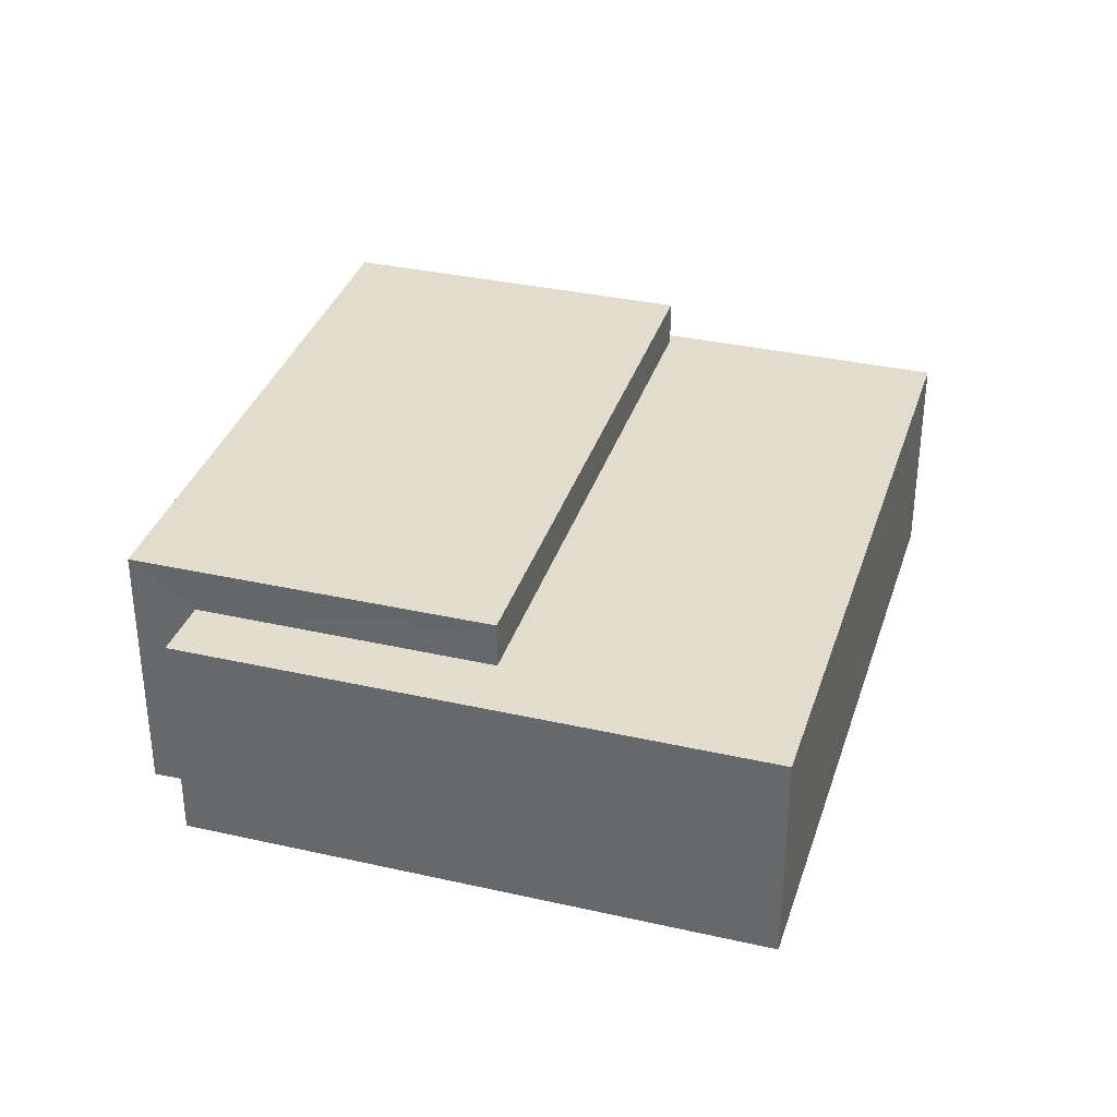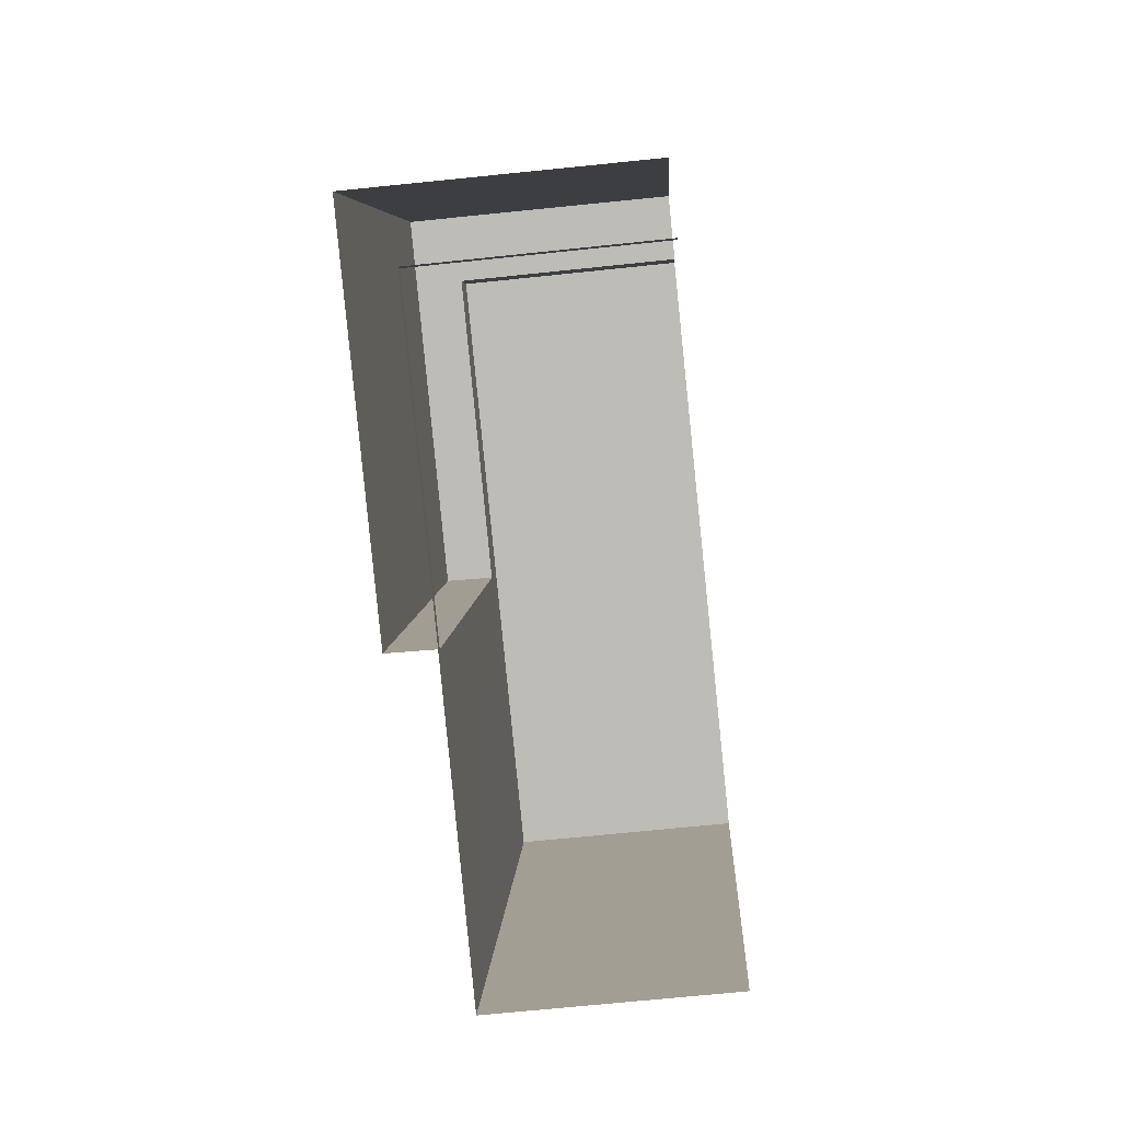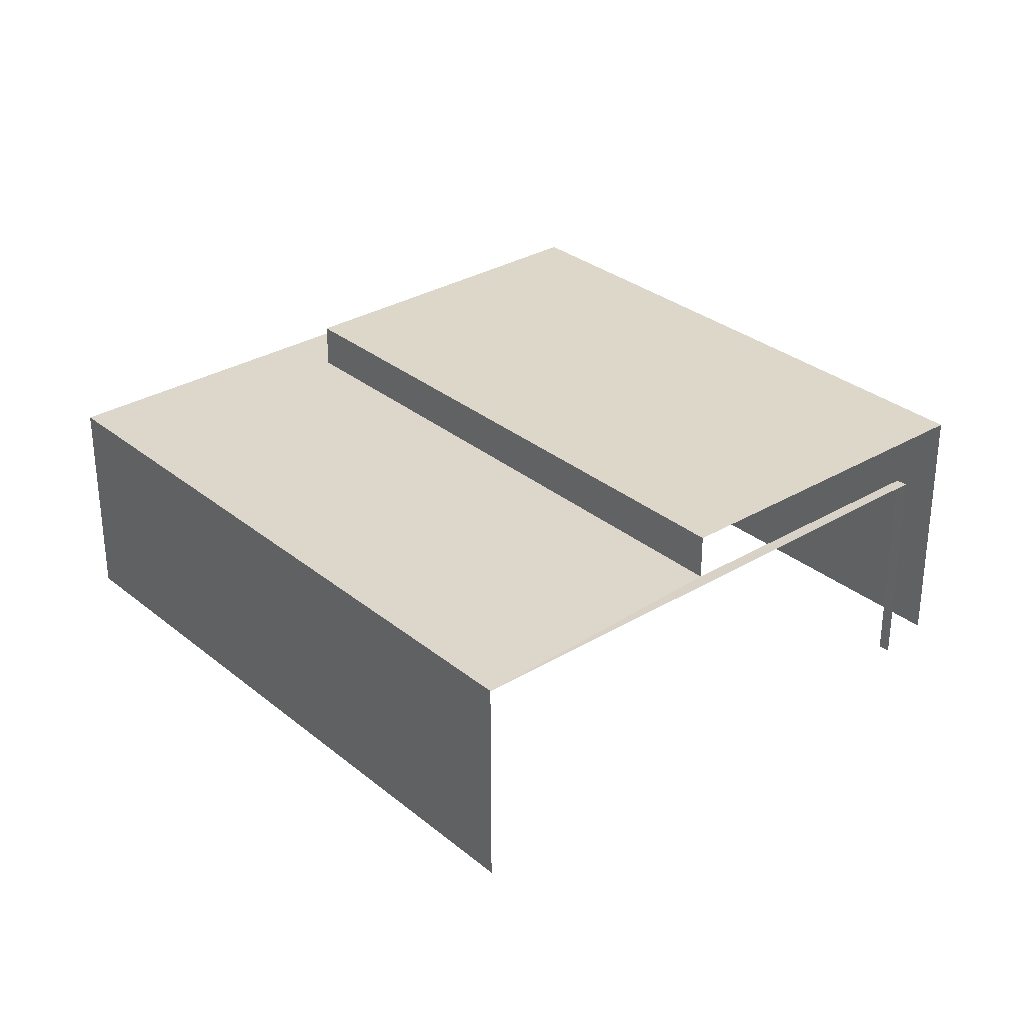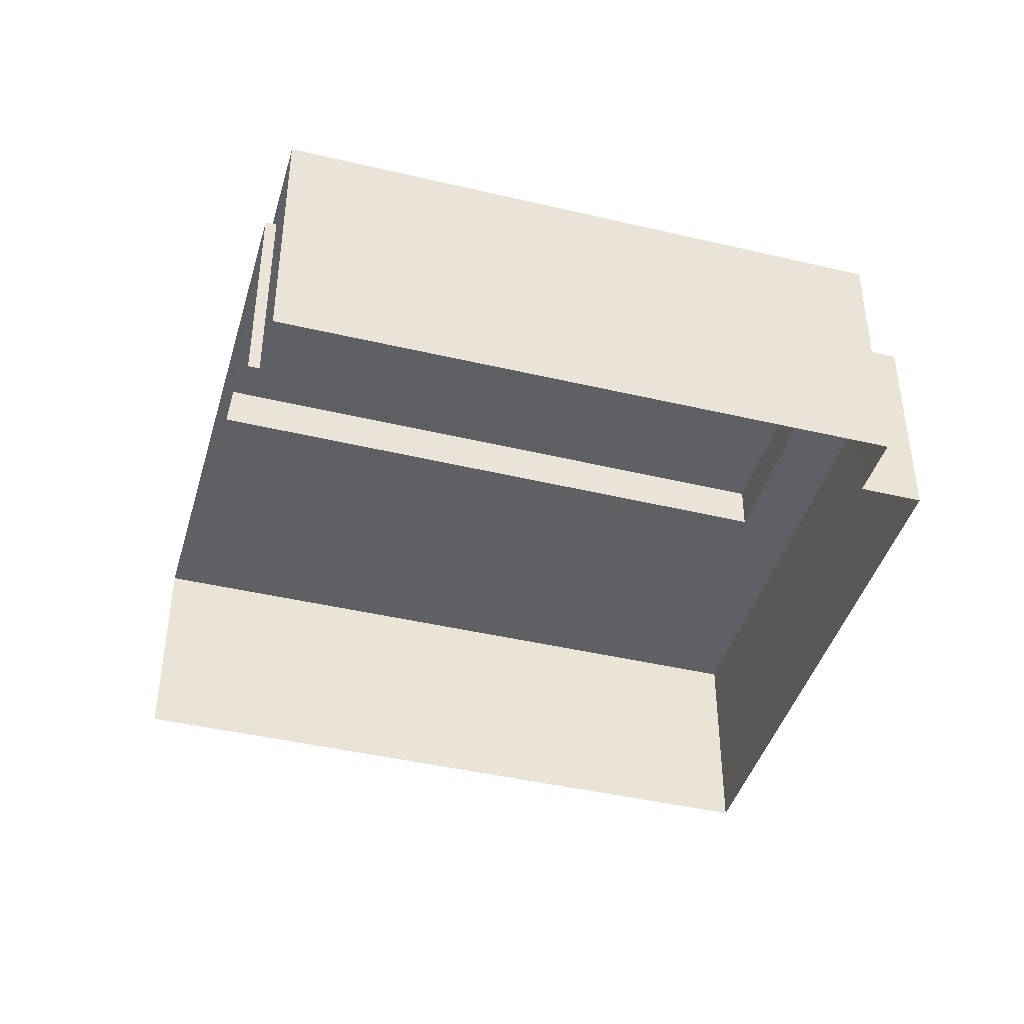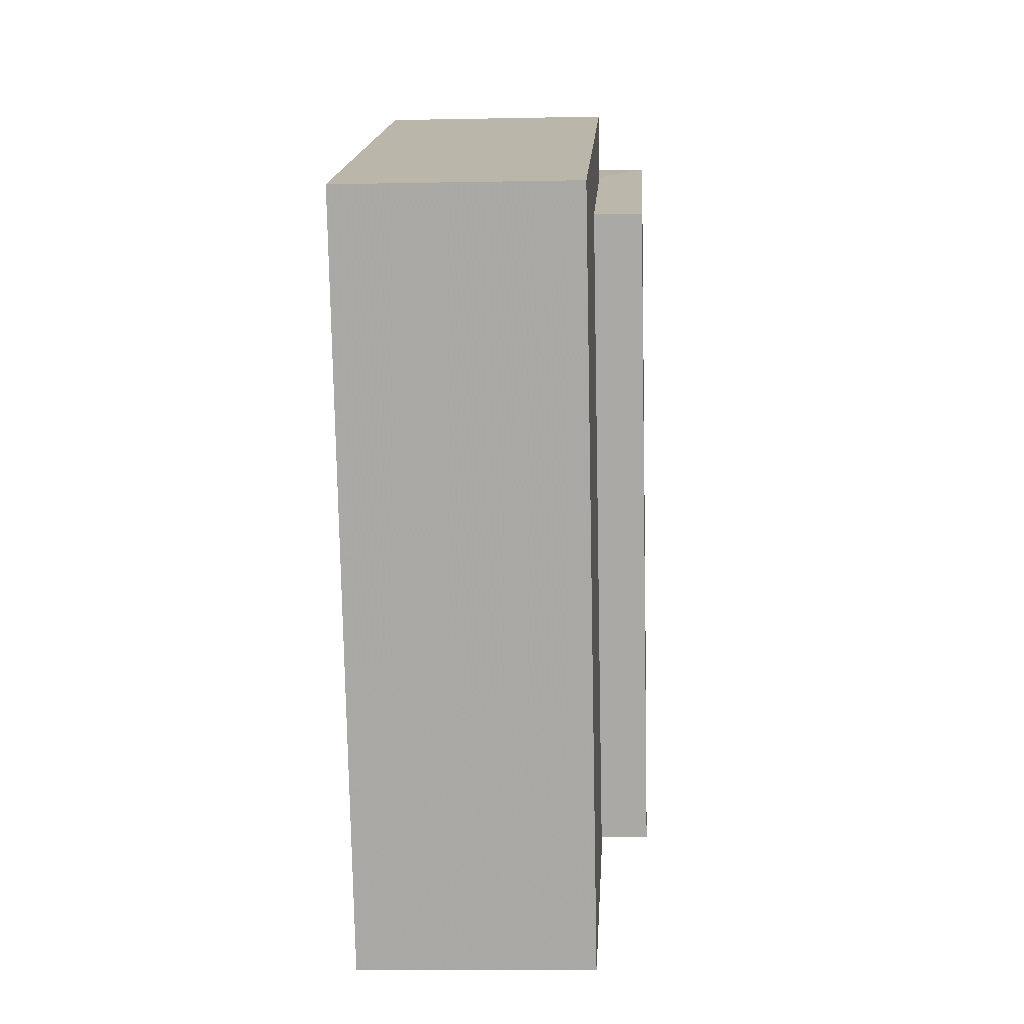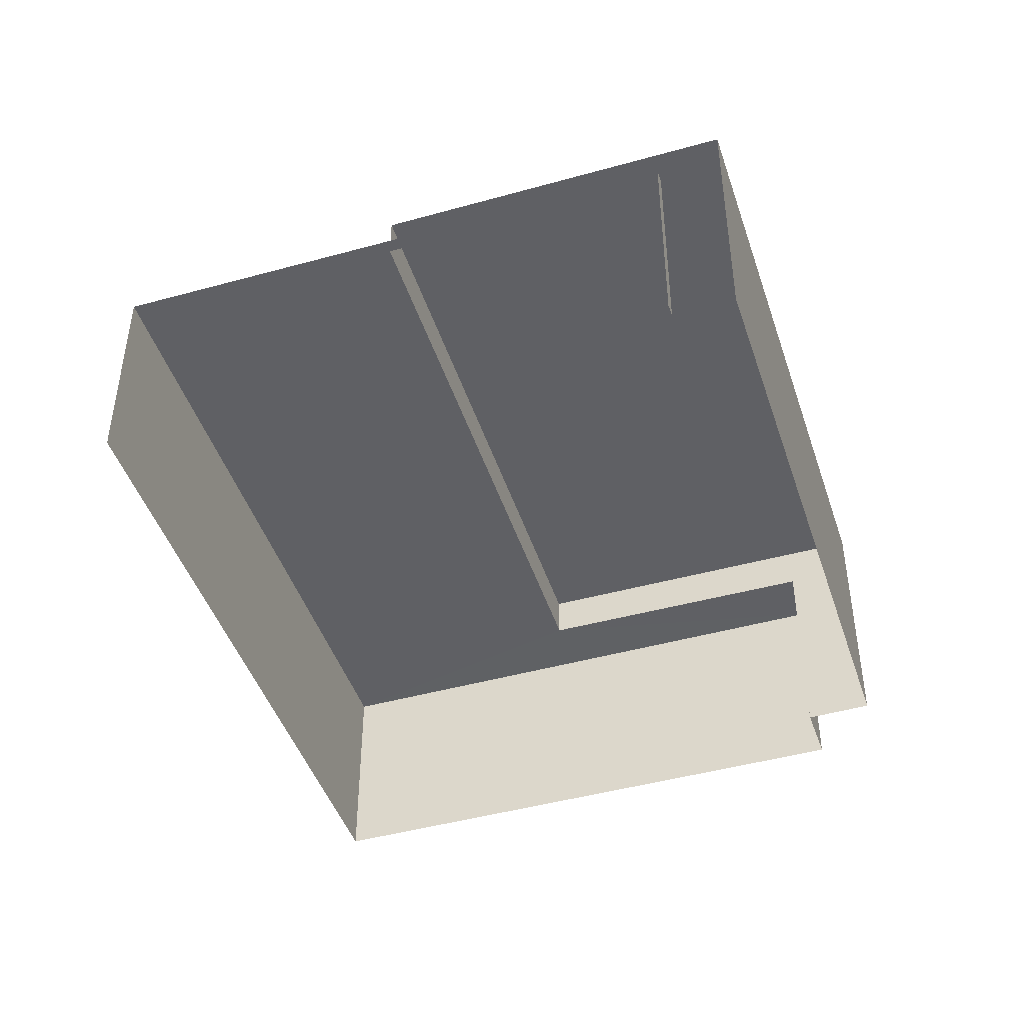
<metadata>
{"format":"obj","ext":"obj","renderer":"f3d","projection":"perspective","resolution":1024,"background":"white","views":[{"elev":34.6,"azim":-141.7,"up":"+Z"},{"elev":-63.7,"azim":96.2,"up":"+Y"},{"elev":30.7,"azim":-19.2,"up":"+Z"},{"elev":-42.6,"azim":95.7,"up":"+Z"},{"elev":-7.3,"azim":-86.8,"up":"+Y"},{"elev":-45.2,"azim":39.2,"up":"+Z"}]}
</metadata>
<code>
v -2.201e+05 -1.239e+05 36.71
v -2.201e+05 -1.239e+05 36.71
v -2.201e+05 -1.239e+05 36.71
v -2.201e+05 -1.239e+05 36.71
v -2.201e+05 -1.239e+05 36.71
v -2.201e+05 -1.239e+05 36.71
v -2.201e+05 -1.239e+05 36.71
v -2.201e+05 -1.24e+05 36.71
v -2.201e+05 -1.239e+05 38.34
v -2.201e+05 -1.239e+05 38.34
v -2.201e+05 -1.239e+05 38.34
v -2.201e+05 -1.239e+05 38.34
v -2.201e+05 -1.24e+05 38.34
v -2.201e+05 -1.239e+05 38.34
v -2.201e+05 -1.239e+05 38.34
v -2.201e+05 -1.24e+05 38.34
v -2.201e+05 -1.24e+05 38.68
v -2.201e+05 -1.239e+05 38.68
v -2.201e+05 -1.239e+05 38.68
v -2.201e+05 -1.239e+05 38.68
f 1 2 3
f 4 5 6
f 5 1 3
f 3 7 8
f 6 5 8
f 5 3 8
f 14 8 7
f 14 16 8
f 3 2 15
f 2 20 15
f 15 17 13
f 15 20 17
f 9 10 11
f 11 10 12
f 13 14 15
f 16 10 9
f 13 16 14
f 16 13 10
f 17 18 19
f 17 20 18
f 18 2 1
f 18 20 2
f 3 14 7
f 3 15 14
f 1 12 18
f 18 12 19
f 1 5 12
f 19 12 10
f 5 4 11
f 12 5 11
f 13 17 19
f 10 13 19
f 9 6 8
f 16 9 8
f 11 4 6
f 9 11 6

</code>
